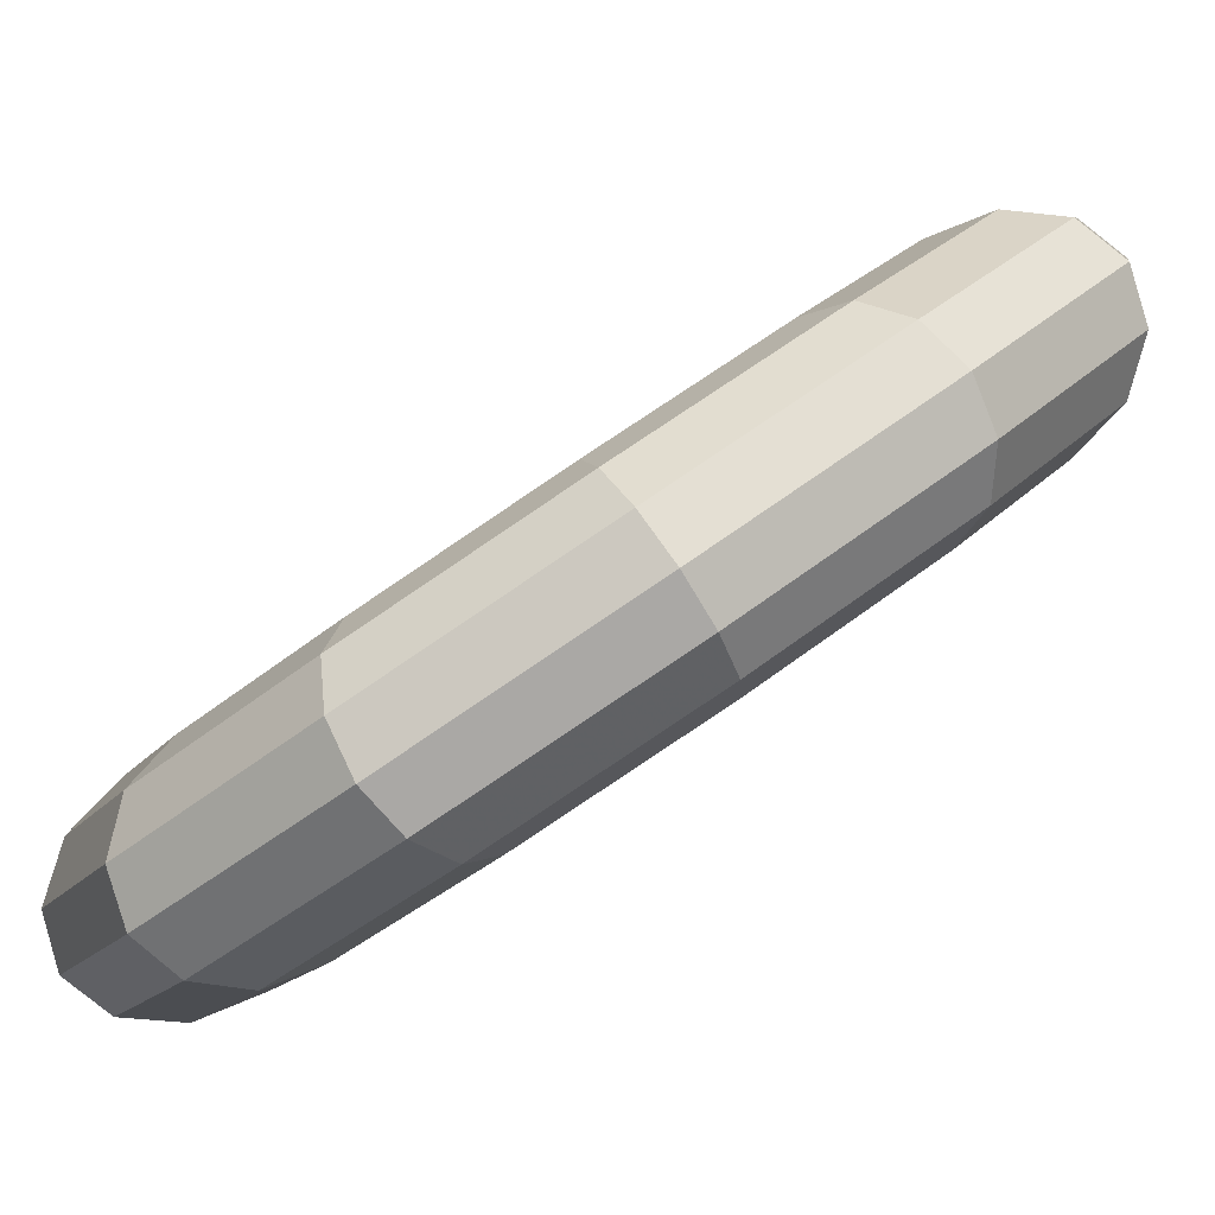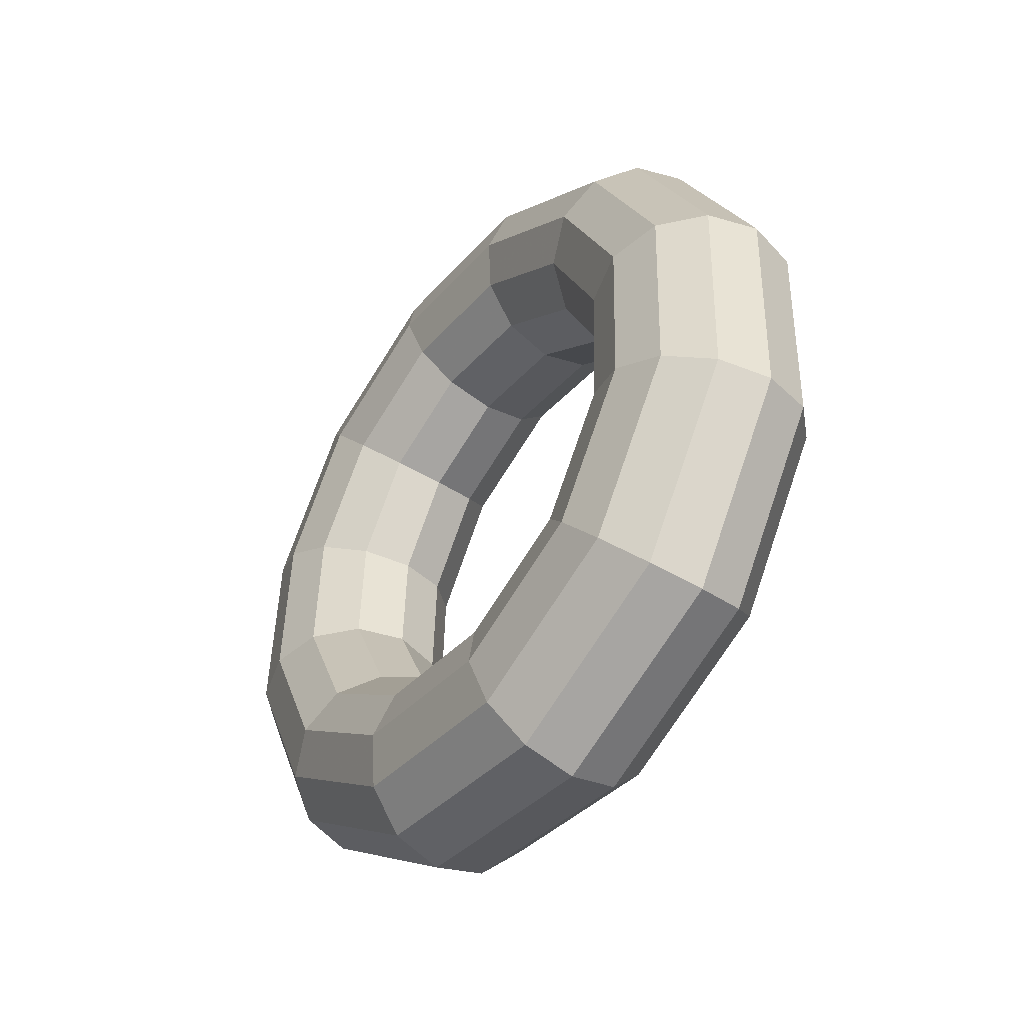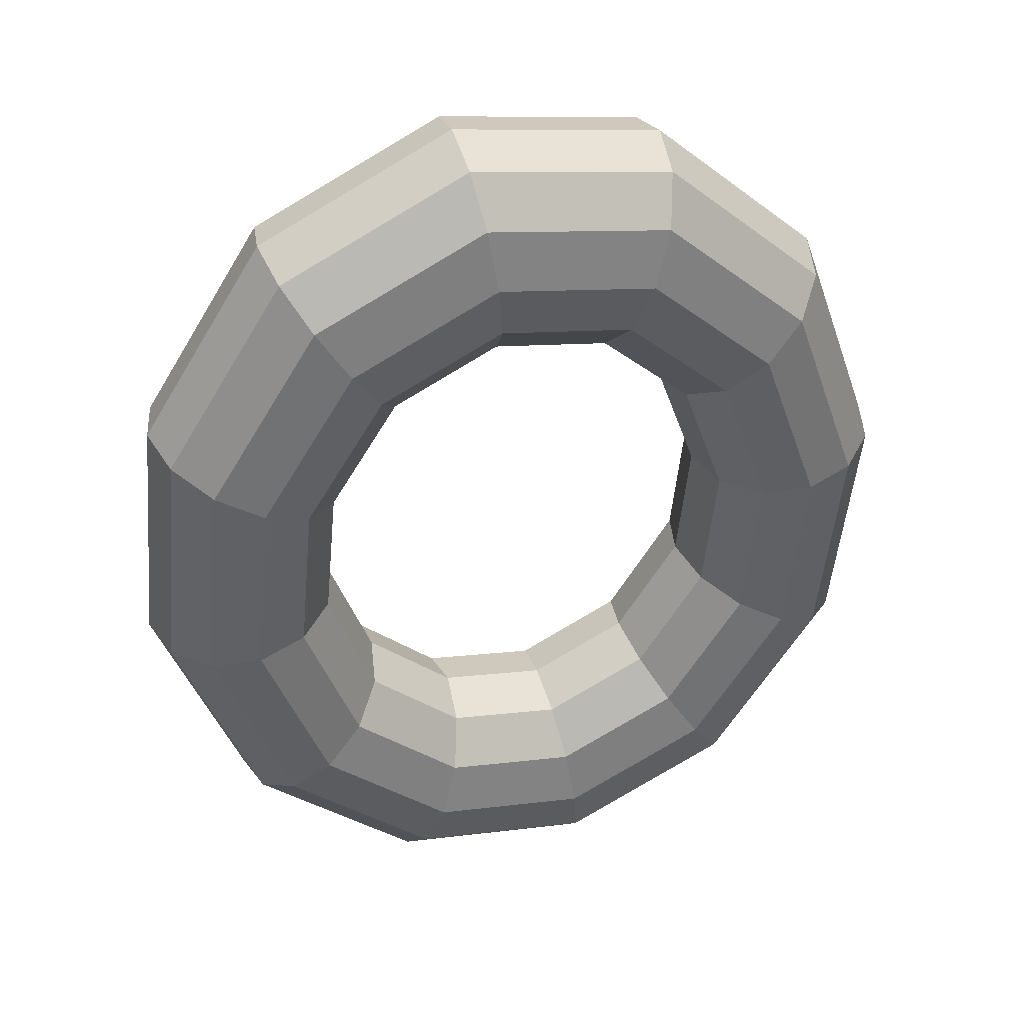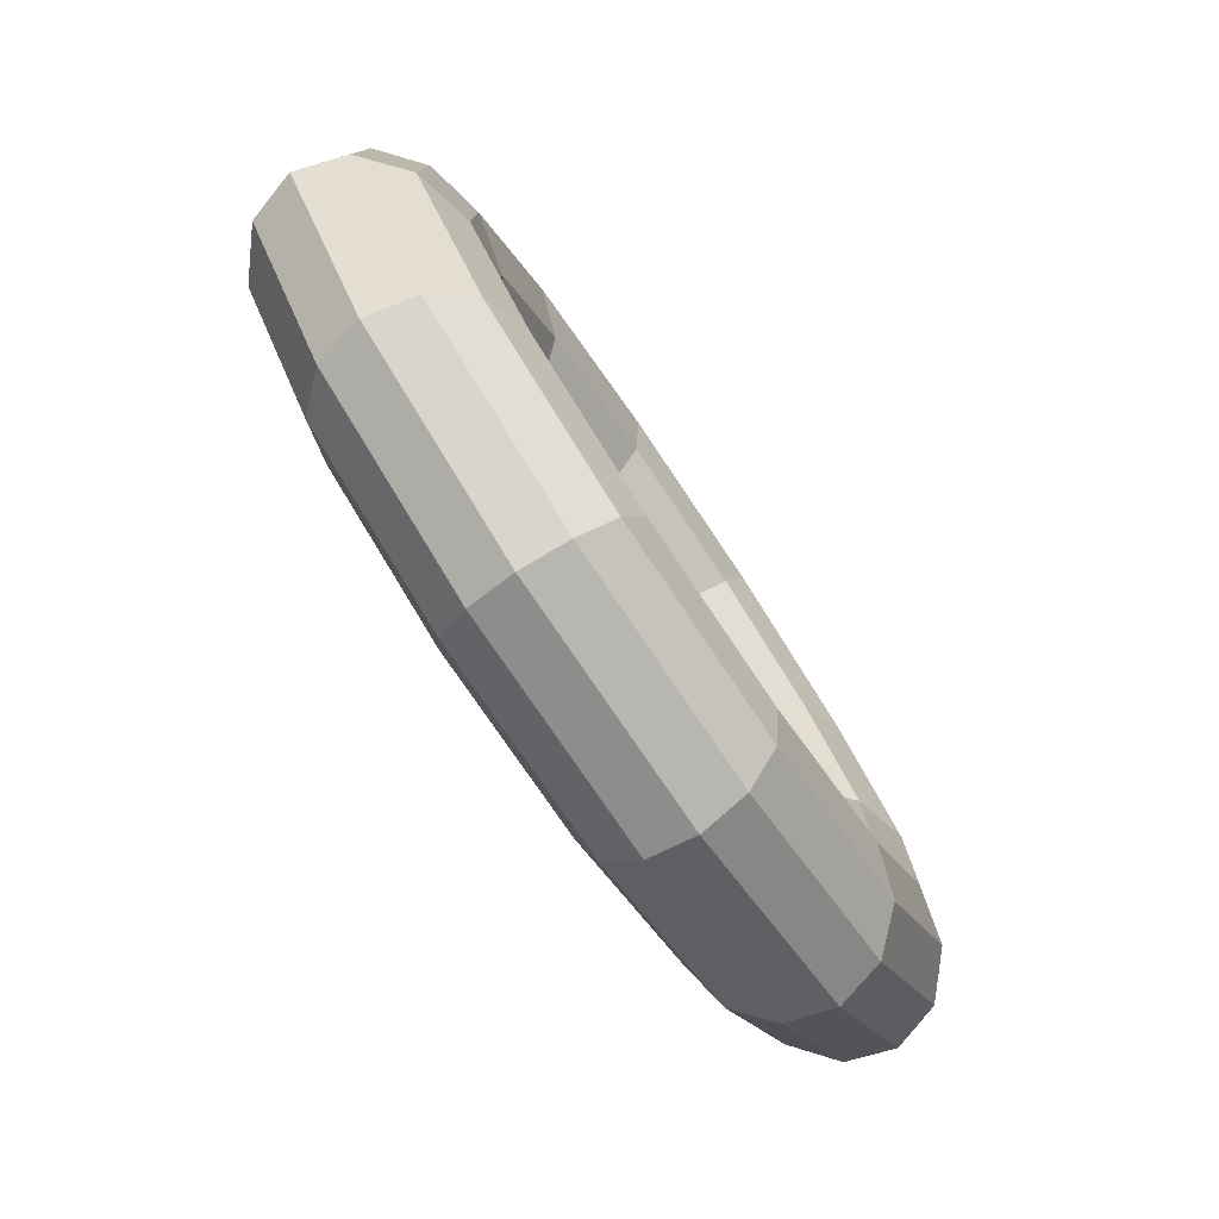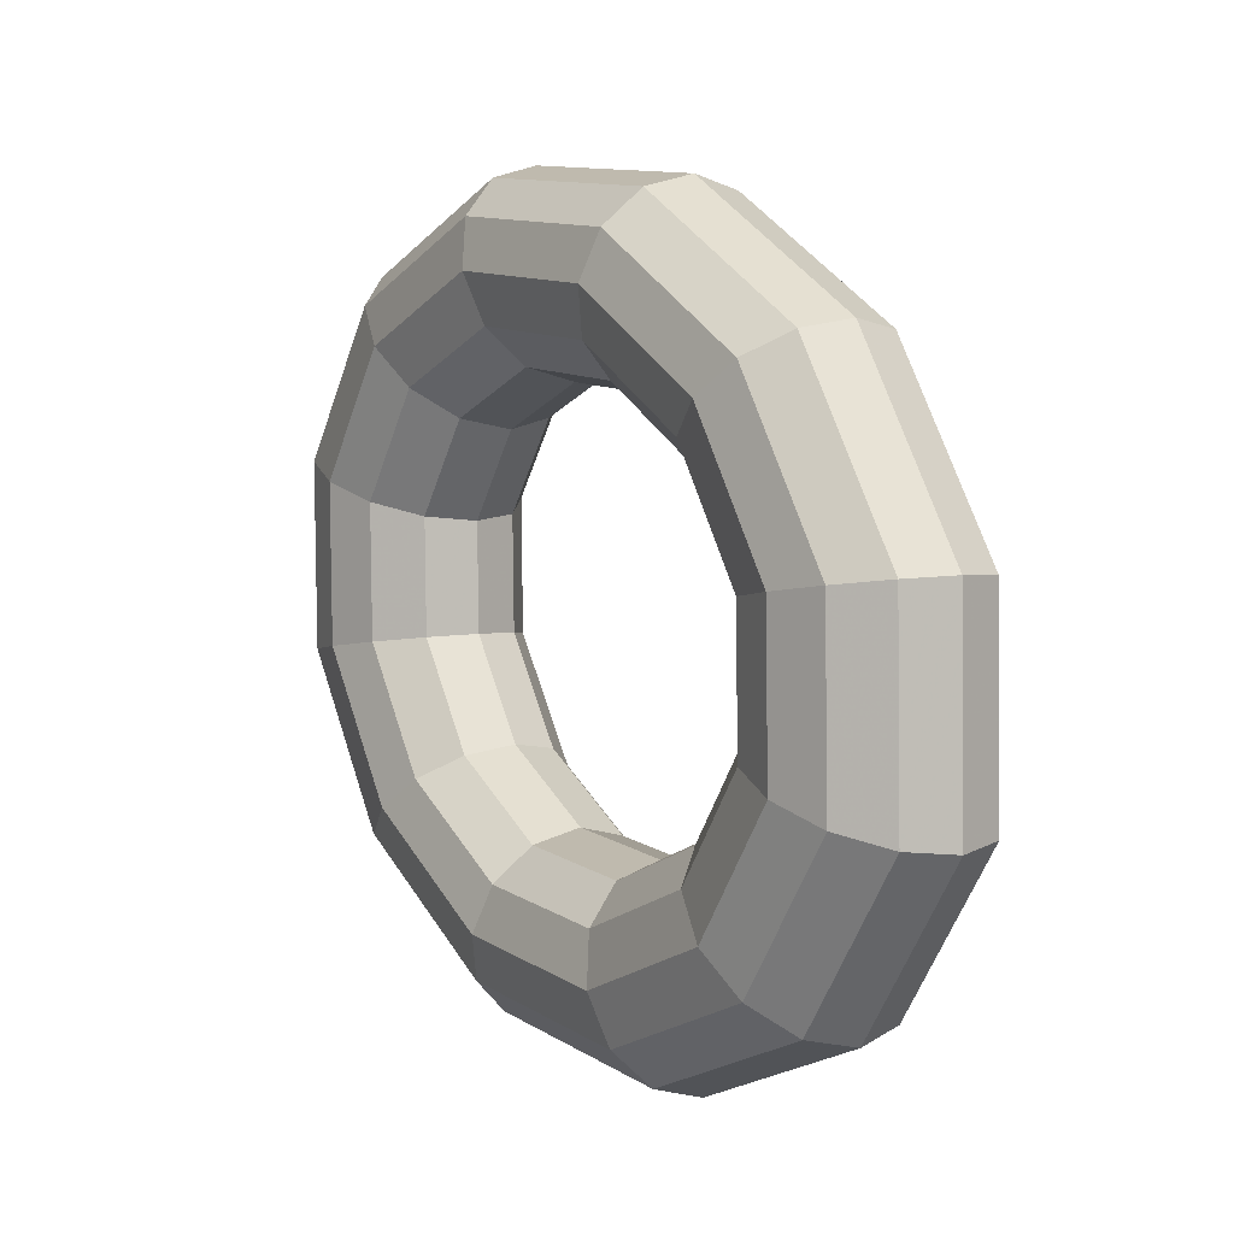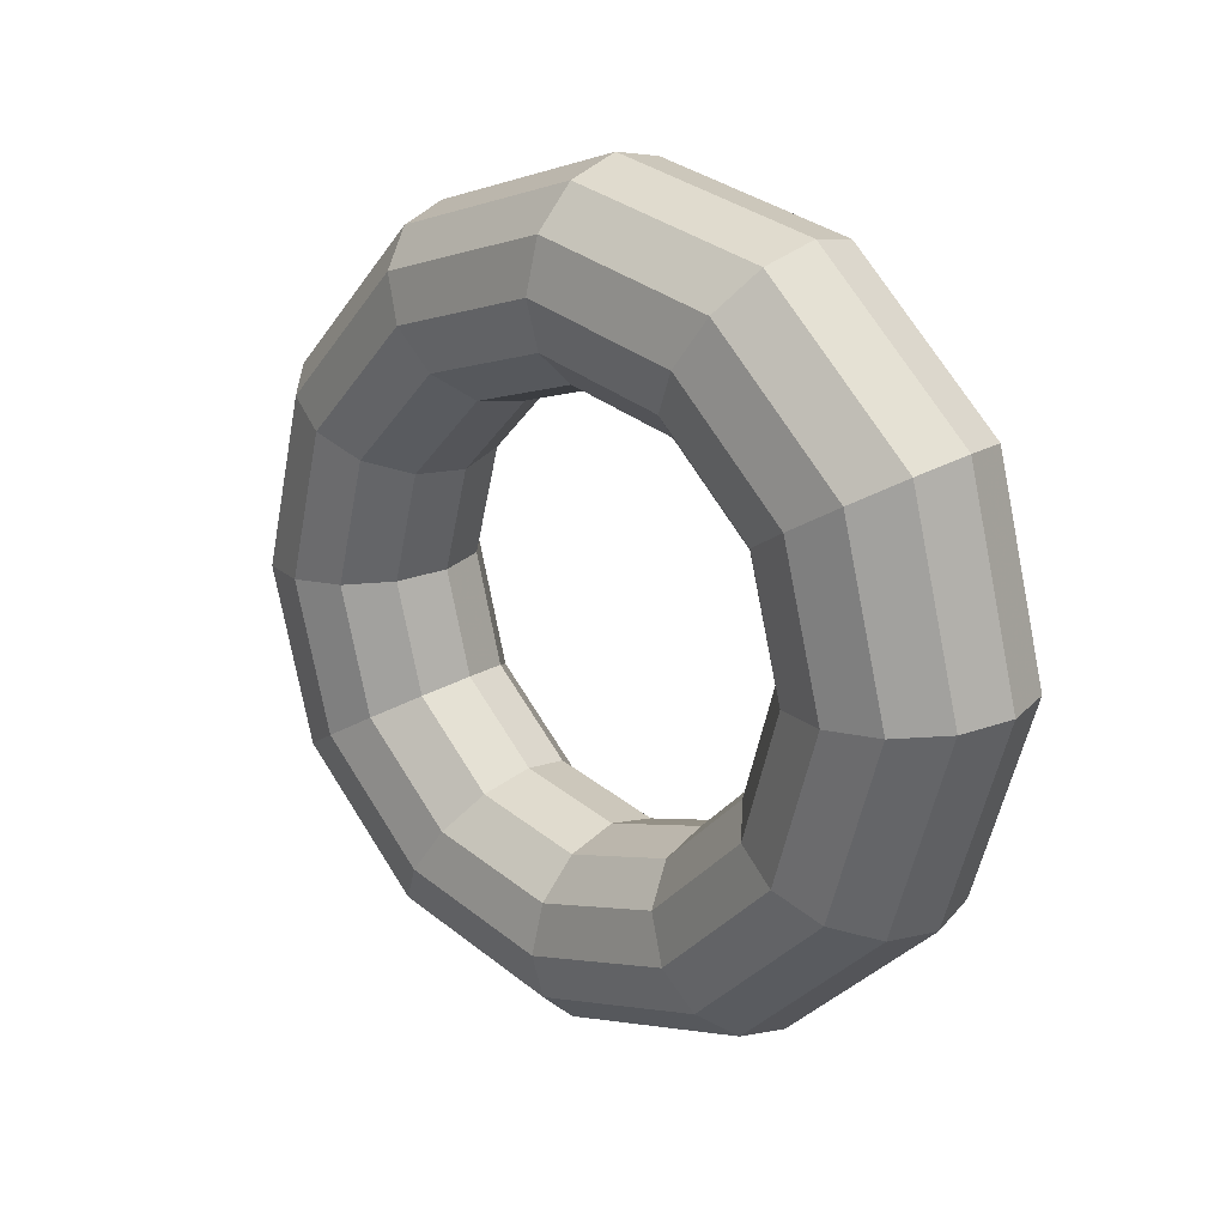
<metadata>
{"format":"obj","ext":"obj","renderer":"f3d","projection":"perspective","resolution":1024,"background":"white","views":[{"elev":-31.9,"azim":99.2,"up":"+Z"},{"elev":71.4,"azim":-33.3,"up":"+Y"},{"elev":12.3,"azim":16.7,"up":"+Y"},{"elev":41.2,"azim":108.7,"up":"+Y"},{"elev":-55.8,"azim":109.4,"up":"+Y"},{"elev":72.8,"azim":-84.2,"up":"+Y"}]}
</metadata>
<code>
o Object.1
v -363.3 197.9 6.788
v -364.4 204 11.79
v -368 207.7 17.04
v -373.3 207.8 21.12
v -378.7 204.5 22.95
v -382.8 198.5 22.03
v -384.6 191.5 18.61
v -383.5 185.3 13.6
v -379.9 181.7 8.357
v -374.7 181.5 4.273
v -369.3 184.9 2.447
v -365.1 190.9 3.367
v -362.9 197.1 8.053
v -363.9 203 12.89
v -367.4 206.5 17.97
v -372.5 206.7 21.92
v -377.7 203.4 23.69
v -381.7 197.6 22.8
v -383.4 190.9 19.49
v -382.4 184.9 14.65
v -378.9 181.4 9.57
v -373.8 181.2 5.619
v -368.6 184.5 3.853
v -364.6 190.3 4.743
v -363.2 196.2 9.364
v -364.2 201.6 13.76
v -367.3 204.8 18.37
v -371.9 205 21.95
v -376.7 202 23.56
v -380.3 196.8 22.75
v -381.9 190.6 19.74
v -381 185.2 15.35
v -377.8 182 10.74
v -373.2 181.9 7.155
v -368.4 184.8 5.551
v -364.8 190.1 6.36
v -364.3 195.7 10.37
v -365.1 200.3 14.16
v -367.8 203.1 18.13
v -371.8 203.2 21.21
v -375.9 200.6 22.6
v -379 196.1 21.9
v -380.4 190.8 19.31
v -379.6 186.2 15.53
v -376.8 183.4 11.56
v -372.9 183.3 8.468
v -368.8 185.8 7.087
v -365.6 190.4 7.783
v -365.8 195.5 10.8
v -366.5 199.4 13.98
v -368.8 201.7 17.31
v -372.1 201.8 19.9
v -375.5 199.6 21.06
v -378.2 195.8 20.48
v -379.3 191.4 18.3
v -378.6 187.5 15.13
v -376.3 185.2 11.8
v -373 185.1 9.207
v -369.6 187.2 8.049
v -366.9 191 8.633
v -367.3 195.7 10.55
v -367.9 199.1 13.28
v -369.9 201 16.14
v -372.8 201.1 18.37
v -375.7 199.3 19.36
v -378 196 18.86
v -378.9 192.2 16.99
v -378.4 188.9 14.26
v -376.4 186.9 11.4
v -373.5 186.8 9.174
v -370.6 188.6 8.178
v -368.3 191.9 8.68
v -368.5 196.3 9.667
v -369.1 199.5 12.23
v -370.9 201.4 14.92
v -373.6 201.4 17.02
v -376.4 199.7 17.96
v -378.5 196.6 17.48
v -379.4 193 15.73
v -378.9 189.9 13.16
v -377 188 10.47
v -374.3 187.9 8.378
v -371.6 189.7 7.441
v -369.4 192.7 7.913
v -369 197.2 8.403
v -369.6 200.5 11.13
v -371.5 202.5 13.99
v -374.4 202.6 16.22
v -377.3 200.8 17.22
v -379.6 197.5 16.72
v -380.6 193.7 14.85
v -380 190.3 12.12
v -378 188.3 9.258
v -375.2 188.2 7.031
v -372.2 190.1 6.035
v -370 193.3 6.537
v -368.6 198 7.091
v -369.3 201.9 10.27
v -371.6 204.2 13.6
v -374.9 204.3 16.19
v -378.4 202.2 17.35
v -381 198.4 16.76
v -382.1 193.9 14.59
v -381.4 190 11.42
v -379.1 187.7 8.087
v -375.8 187.6 5.495
v -372.4 189.7 4.336
v -369.8 193.5 4.921
v -367.6 198.6 6.084
v -368.4 203.2 9.87
v -371.1 206 13.84
v -375.1 206.1 16.93
v -379.2 203.6 18.31
v -382.3 199 17.61
v -383.6 193.7 15.03
v -382.8 189.1 11.24
v -380.1 186.3 7.271
v -376.1 186.2 4.182
v -372 188.8 2.8
v -368.9 193.3 3.497
v -366 198.8 5.652
v -367 204.2 10.05
v -370.2 207.4 14.65
v -374.8 207.5 18.24
v -379.5 204.5 19.85
v -383.2 199.3 19.04
v -384.7 193.1 16.03
v -383.8 187.7 11.64
v -380.6 184.5 7.029
v -376 184.4 3.443
v -371.3 187.4 1.839
v -367.6 192.6 2.648
v -364.5 198.5 5.909
v -365.5 204.5 10.75
v -369 208 15.83
v -374.1 208.1 19.78
v -379.3 204.9 21.54
v -383.3 199.1 20.65
v -385.1 192.3 17.34
v -384 186.4 12.5
v -380.5 182.8 7.427
v -375.5 182.7 3.476
v -370.2 186 1.709
v -366.2 191.7 2.6
f 1 14 13
f 1 2 14
f 2 15 14
f 2 3 15
f 3 16 15
f 3 4 16
f 4 17 16
f 4 5 17
f 5 18 17
f 5 6 18
f 6 19 18
f 6 7 19
f 7 20 19
f 7 8 20
f 8 21 20
f 8 9 21
f 9 22 21
f 9 10 22
f 10 23 22
f 10 11 23
f 11 24 23
f 11 12 24
f 12 13 24
f 12 1 13
f 13 26 25
f 13 14 26
f 14 27 26
f 14 15 27
f 15 28 27
f 15 16 28
f 16 29 28
f 16 17 29
f 17 30 29
f 17 18 30
f 18 31 30
f 18 19 31
f 19 32 31
f 19 20 32
f 20 33 32
f 20 21 33
f 21 34 33
f 21 22 34
f 22 35 34
f 22 23 35
f 23 36 35
f 23 24 36
f 24 25 36
f 24 13 25
f 25 38 37
f 25 26 38
f 26 39 38
f 26 27 39
f 27 40 39
f 27 28 40
f 28 41 40
f 28 29 41
f 29 42 41
f 29 30 42
f 30 43 42
f 30 31 43
f 31 44 43
f 31 32 44
f 32 45 44
f 32 33 45
f 33 46 45
f 33 34 46
f 34 47 46
f 34 35 47
f 35 48 47
f 35 36 48
f 36 37 48
f 36 25 37
f 37 50 49
f 37 38 50
f 38 51 50
f 38 39 51
f 39 52 51
f 39 40 52
f 40 53 52
f 40 41 53
f 41 54 53
f 41 42 54
f 42 55 54
f 42 43 55
f 43 56 55
f 43 44 56
f 44 57 56
f 44 45 57
f 45 58 57
f 45 46 58
f 46 59 58
f 46 47 59
f 47 60 59
f 47 48 60
f 48 49 60
f 48 37 49
f 49 62 61
f 49 50 62
f 50 63 62
f 50 51 63
f 51 64 63
f 51 52 64
f 52 65 64
f 52 53 65
f 53 66 65
f 53 54 66
f 54 67 66
f 54 55 67
f 55 68 67
f 55 56 68
f 56 69 68
f 56 57 69
f 57 70 69
f 57 58 70
f 58 71 70
f 58 59 71
f 59 72 71
f 59 60 72
f 60 61 72
f 60 49 61
f 61 74 73
f 61 62 74
f 62 75 74
f 62 63 75
f 63 76 75
f 63 64 76
f 64 77 76
f 64 65 77
f 65 78 77
f 65 66 78
f 66 79 78
f 66 67 79
f 67 80 79
f 67 68 80
f 68 81 80
f 68 69 81
f 69 82 81
f 69 70 82
f 70 83 82
f 70 71 83
f 71 84 83
f 71 72 84
f 72 73 84
f 72 61 73
f 73 86 85
f 73 74 86
f 74 87 86
f 74 75 87
f 75 88 87
f 75 76 88
f 76 89 88
f 76 77 89
f 77 90 89
f 77 78 90
f 78 91 90
f 78 79 91
f 79 92 91
f 79 80 92
f 80 93 92
f 80 81 93
f 81 94 93
f 81 82 94
f 82 95 94
f 82 83 95
f 83 96 95
f 83 84 96
f 84 85 96
f 84 73 85
f 85 98 97
f 85 86 98
f 86 99 98
f 86 87 99
f 87 100 99
f 87 88 100
f 88 101 100
f 88 89 101
f 89 102 101
f 89 90 102
f 90 103 102
f 90 91 103
f 91 104 103
f 91 92 104
f 92 105 104
f 92 93 105
f 93 106 105
f 93 94 106
f 94 107 106
f 94 95 107
f 95 108 107
f 95 96 108
f 96 97 108
f 96 85 97
f 97 110 109
f 97 98 110
f 98 111 110
f 98 99 111
f 99 112 111
f 99 100 112
f 100 113 112
f 100 101 113
f 101 114 113
f 101 102 114
f 102 115 114
f 102 103 115
f 103 116 115
f 103 104 116
f 104 117 116
f 104 105 117
f 105 118 117
f 105 106 118
f 106 119 118
f 106 107 119
f 107 120 119
f 107 108 120
f 108 109 120
f 108 97 109
f 109 122 121
f 109 110 122
f 110 123 122
f 110 111 123
f 111 124 123
f 111 112 124
f 112 125 124
f 112 113 125
f 113 126 125
f 113 114 126
f 114 127 126
f 114 115 127
f 115 128 127
f 115 116 128
f 116 129 128
f 116 117 129
f 117 130 129
f 117 118 130
f 118 131 130
f 118 119 131
f 119 132 131
f 119 120 132
f 120 121 132
f 120 109 121
f 121 134 133
f 121 122 134
f 122 135 134
f 122 123 135
f 123 136 135
f 123 124 136
f 124 137 136
f 124 125 137
f 125 138 137
f 125 126 138
f 126 139 138
f 126 127 139
f 127 140 139
f 127 128 140
f 128 141 140
f 128 129 141
f 129 142 141
f 129 130 142
f 130 143 142
f 130 131 143
f 131 144 143
f 131 132 144
f 132 133 144
f 132 121 133
f 133 2 1
f 133 134 2
f 134 3 2
f 134 135 3
f 135 4 3
f 135 136 4
f 136 5 4
f 136 137 5
f 137 6 5
f 137 138 6
f 138 7 6
f 138 139 7
f 139 8 7
f 139 140 8
f 140 9 8
f 140 141 9
f 141 10 9
f 141 142 10
f 142 11 10
f 142 143 11
f 143 12 11
f 143 144 12
f 144 1 12
f 144 133 1

</code>
